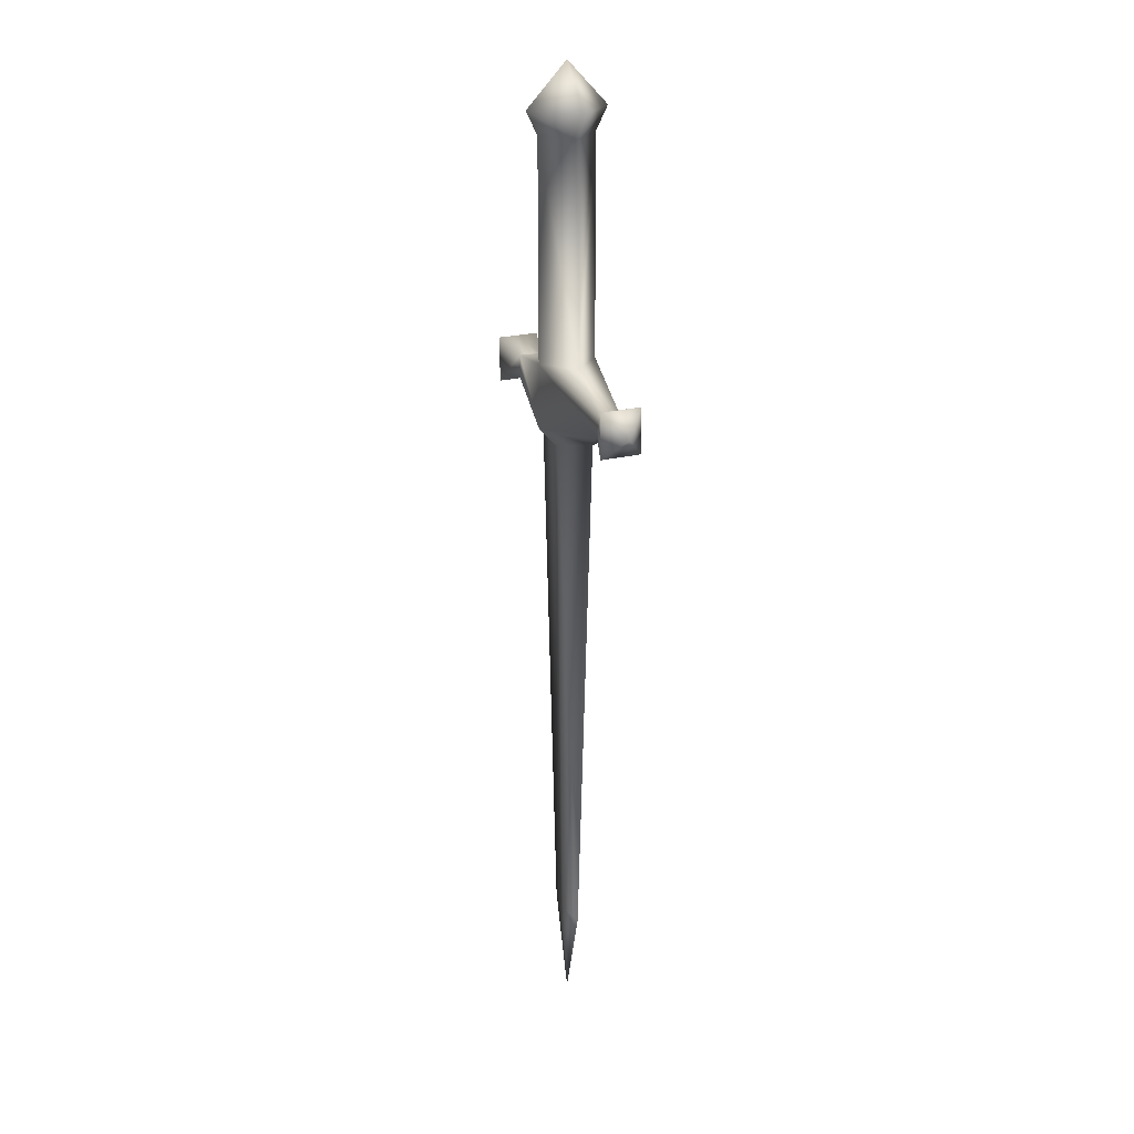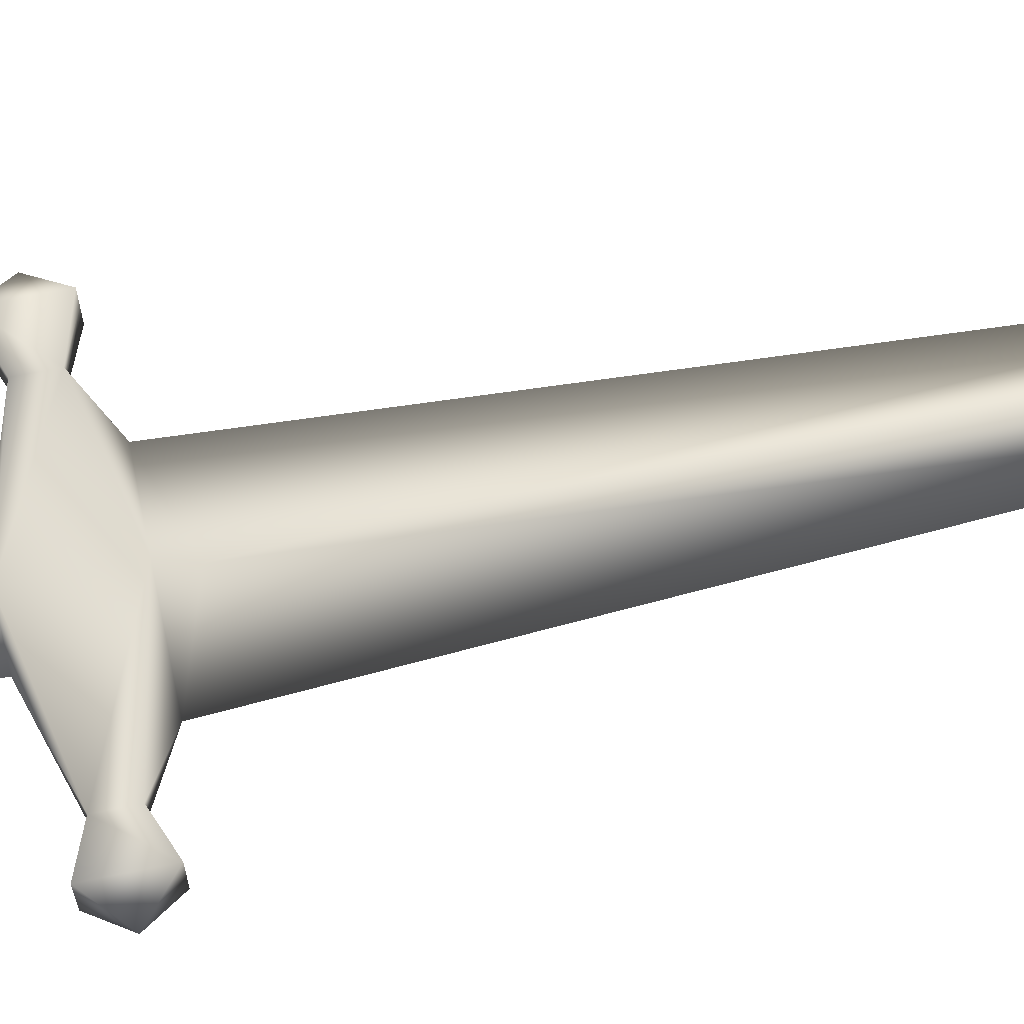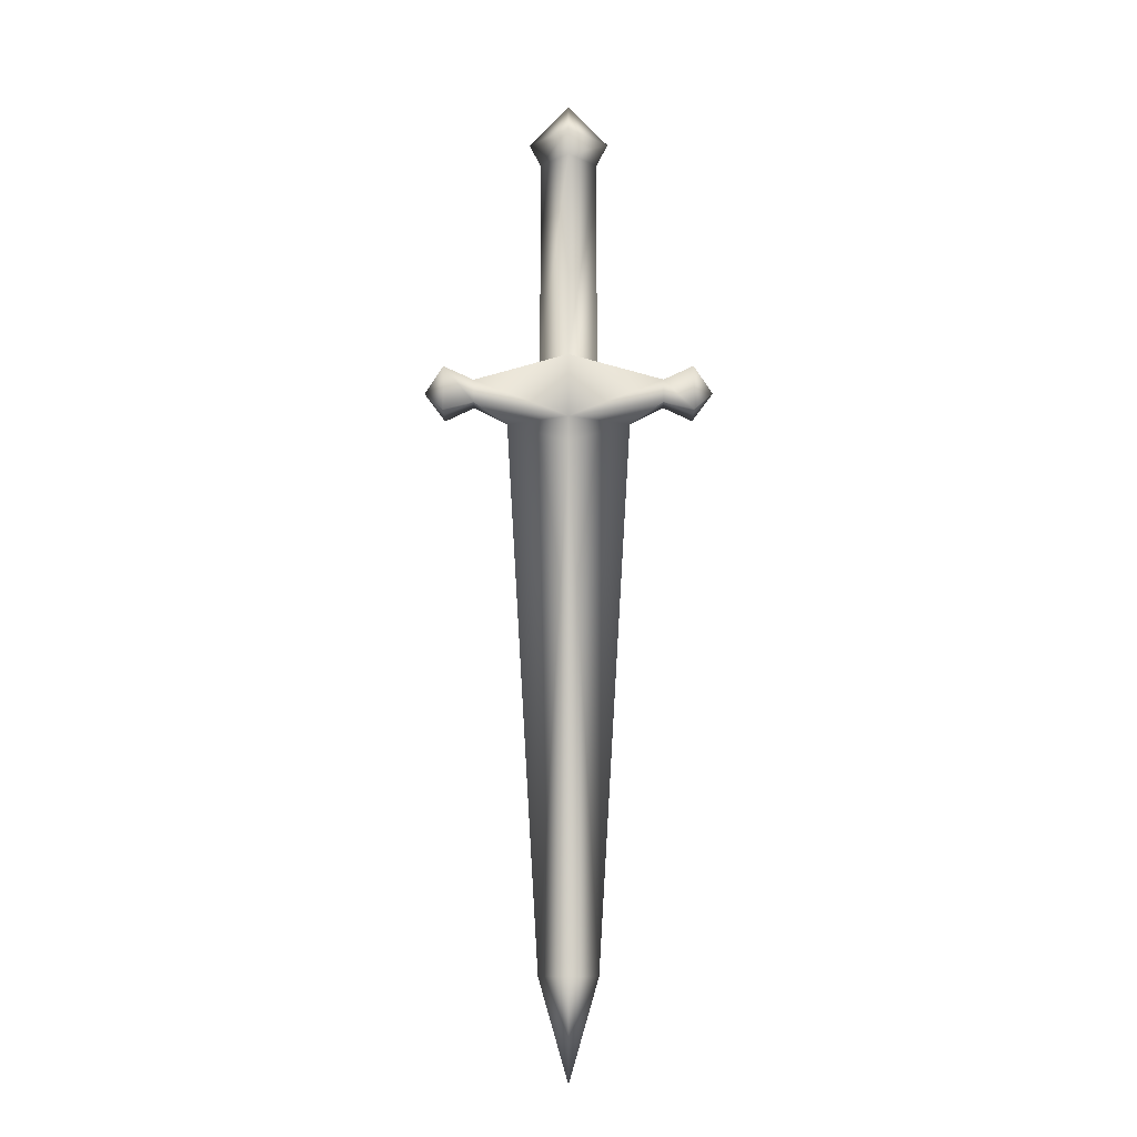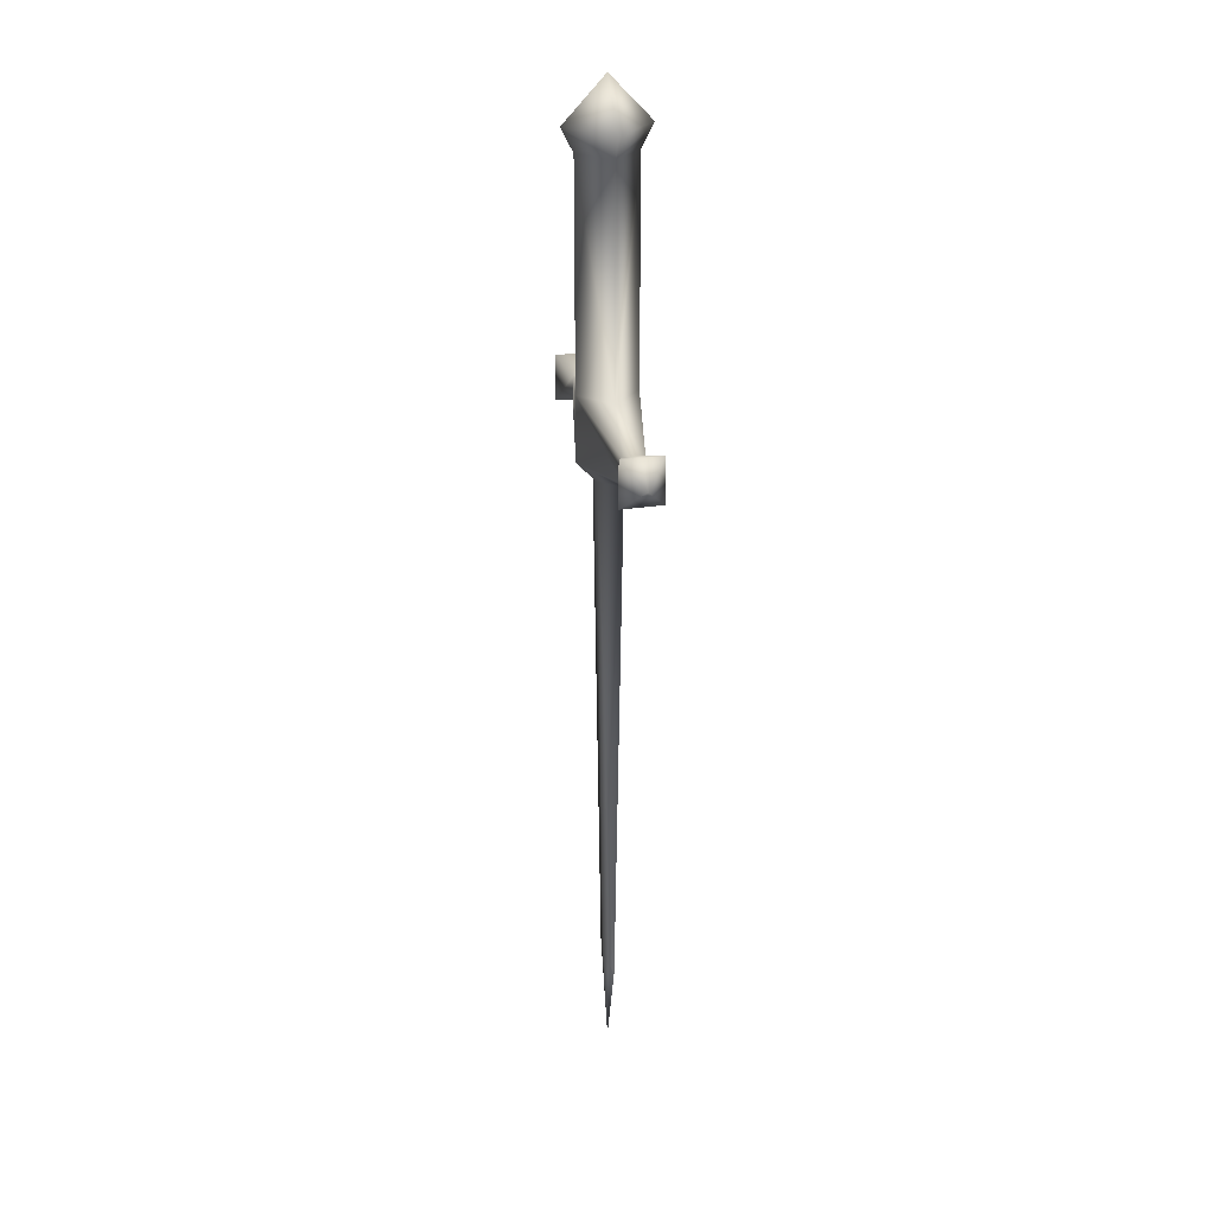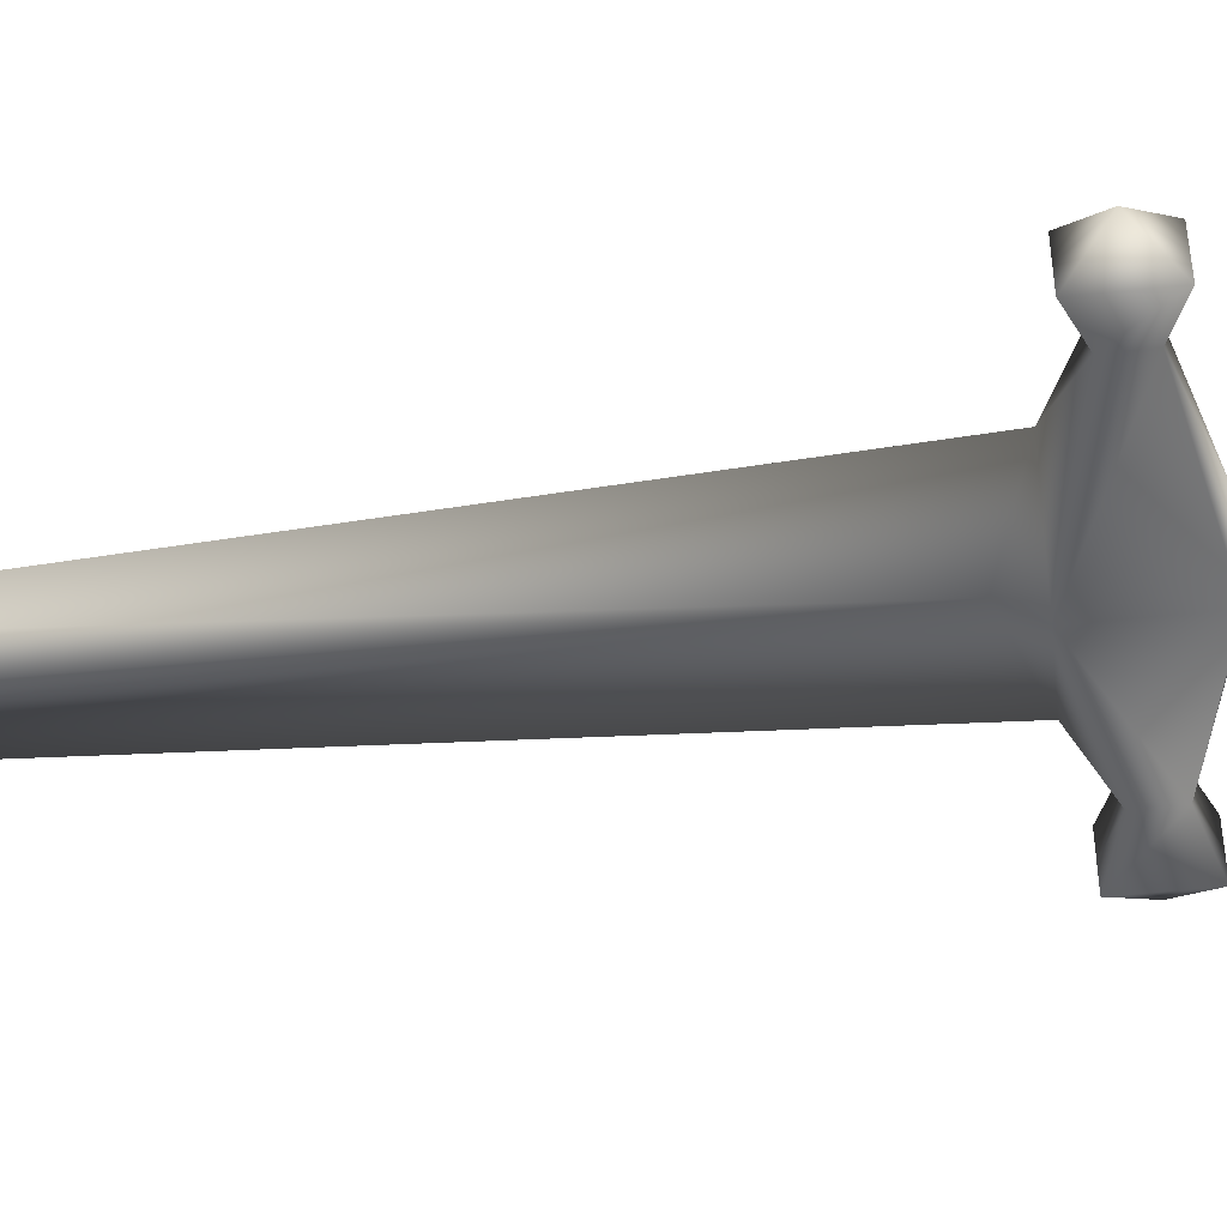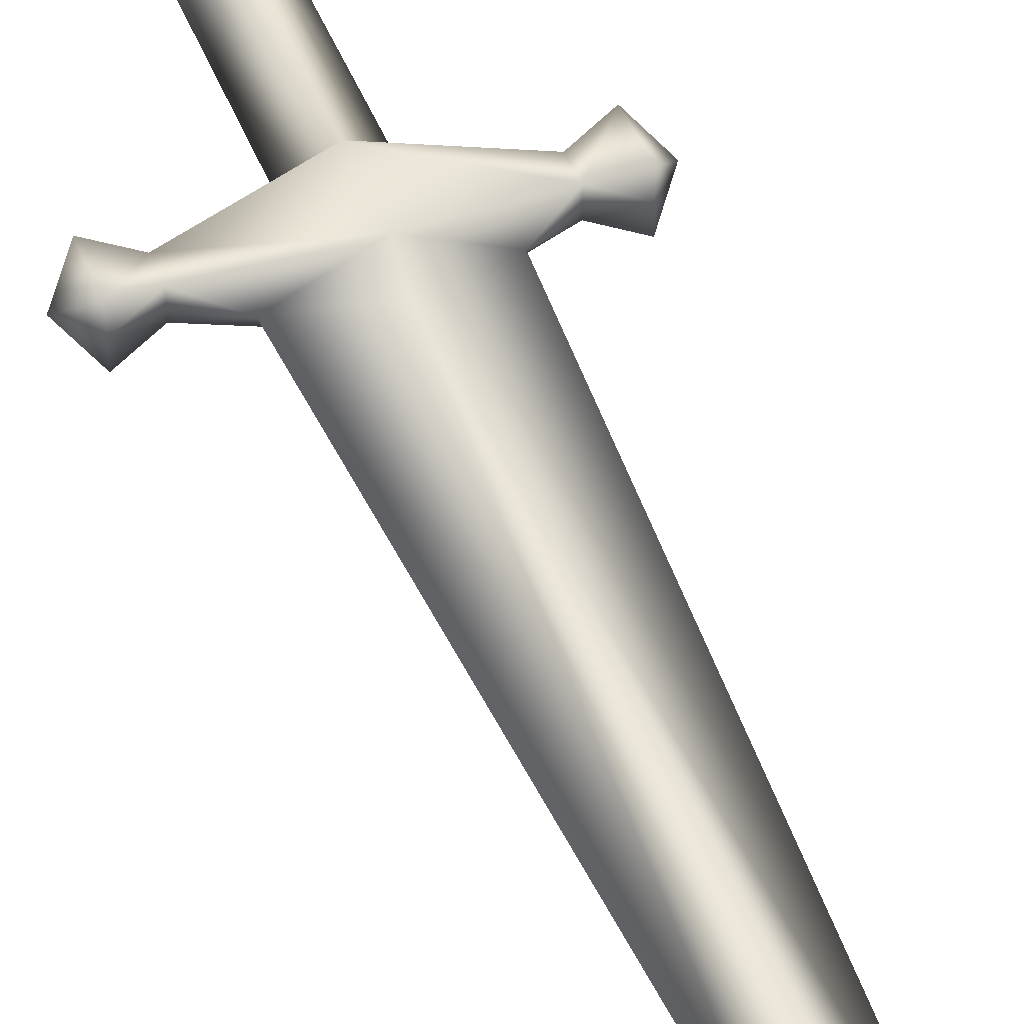
<metadata>
{"format":"obj","ext":"obj","renderer":"f3d","projection":"perspective","resolution":1024,"background":"white","views":[{"elev":23.4,"azim":-112.9,"up":"+Z"},{"elev":70.3,"azim":78.5,"up":"+Y"},{"elev":-13.2,"azim":0.2,"up":"+Z"},{"elev":27.5,"azim":-103.4,"up":"+Z"},{"elev":-54.3,"azim":-83.9,"up":"+Y"},{"elev":45.0,"azim":159.7,"up":"+Y"}]}
</metadata>
<code>
o dagger_1
v -0.1121 0.01218 0.1973
v -0.1121 0.01218 0.2246
v -0.1472 0.000636 0.2375
v -0.1472 0.000636 0.1844
v 0.1121 0.01218 0.1973
v -0 -0.009547 0.2489
v 0 -0.009547 0.502
v 0 -0.02312 0.5286
v -0 -0.009547 0.173
v -0 0.01896 -0.466
v 0.1121 0.01218 0.2246
v 0.1472 0.000636 0.2375
v 0.1472 0.000636 0.1844
v -0 0.01262 0.149
v -0.1121 0.03661 0.1973
v -0.03394 0.02439 0.502
v -0.1707 0.02439 0.211
v -0.04752 0.02439 0.5286
v -0.03394 0.02439 0.2489
v -0.07234 0.02439 0.173
v -0.03394 0.02439 -0.466
v -0.1121 0.03661 0.2246
v -0.1121 0.02439 0.1973
v -0.1121 0.02439 0.2246
v -0.1472 0.04815 0.2375
v -0.1472 0.04815 0.1844
v -0.1472 0.02439 0.2375
v -0.1472 0.02439 0.1844
v 0.1121 0.03661 0.1973
v -0 0.02439 -0.5823
v -0 0.05834 0.2489
v 0 0.02439 0.5793
v 0 0.05834 0.502
v 0.03394 0.02439 0.502
v 0.1707 0.02439 0.211
v 0.04752 0.02439 0.5286
v 0 0.07191 0.5286
v 0.03394 0.02439 0.2489
v -0 0.05834 0.173
v 0.07234 0.02439 0.173
v -0 0.02983 -0.466
v 0.03394 0.02439 -0.466
v 0.1121 0.03661 0.2246
v 0.1121 0.02439 0.1973
v 0.1121 0.02439 0.2246
v 0.1472 0.04815 0.2375
v 0.1472 0.04815 0.1844
v 0.1472 0.02439 0.2375
v 0.1472 0.02439 0.1844
v -0 0.03617 0.149
f 1 28 23
f 10 21 30
f 8 16 7
f 9 2 1
f 32 18 8
f 20 1 23
f 19 2 6
f 7 19 6
f 4 3 17
f 3 27 17
f 28 4 17
f 9 20 14
f 2 27 3
f 1 3 4
f 14 21 10
f 49 5 44
f 10 30 42
f 7 36 8
f 9 11 6
f 32 8 36
f 40 5 9
f 11 38 6
f 6 34 7
f 13 35 12
f 12 35 48
f 49 35 13
f 9 14 40
f 11 48 45
f 13 11 5
f 14 42 40
f 28 15 23
f 41 30 21
f 37 16 18
f 15 31 39
f 32 37 18
f 20 15 39
f 22 19 31
f 33 19 16
f 26 17 25
f 25 17 27
f 28 17 26
f 39 50 20
f 22 27 24
f 15 25 22
f 50 21 20
f 29 49 44
f 41 42 30
f 36 33 37
f 39 43 29
f 32 36 37
f 40 29 44
f 38 43 31
f 34 31 33
f 47 46 35
f 46 48 35
f 49 47 35
f 39 40 50
f 43 48 46
f 43 47 29
f 50 42 41
f 1 4 28
f 8 18 16
f 9 6 2
f 20 9 1
f 19 24 2
f 7 16 19
f 2 24 27
f 1 2 3
f 14 20 21
f 49 13 5
f 7 34 36
f 9 5 11
f 40 44 5
f 11 45 38
f 6 38 34
f 11 12 48
f 13 12 11
f 14 10 42
f 28 26 15
f 37 33 16
f 15 22 31
f 20 23 15
f 22 24 19
f 33 31 19
f 22 25 27
f 15 26 25
f 50 41 21
f 29 47 49
f 36 34 33
f 39 31 43
f 40 39 29
f 38 45 43
f 34 38 31
f 43 45 48
f 43 46 47
f 50 40 42

</code>
